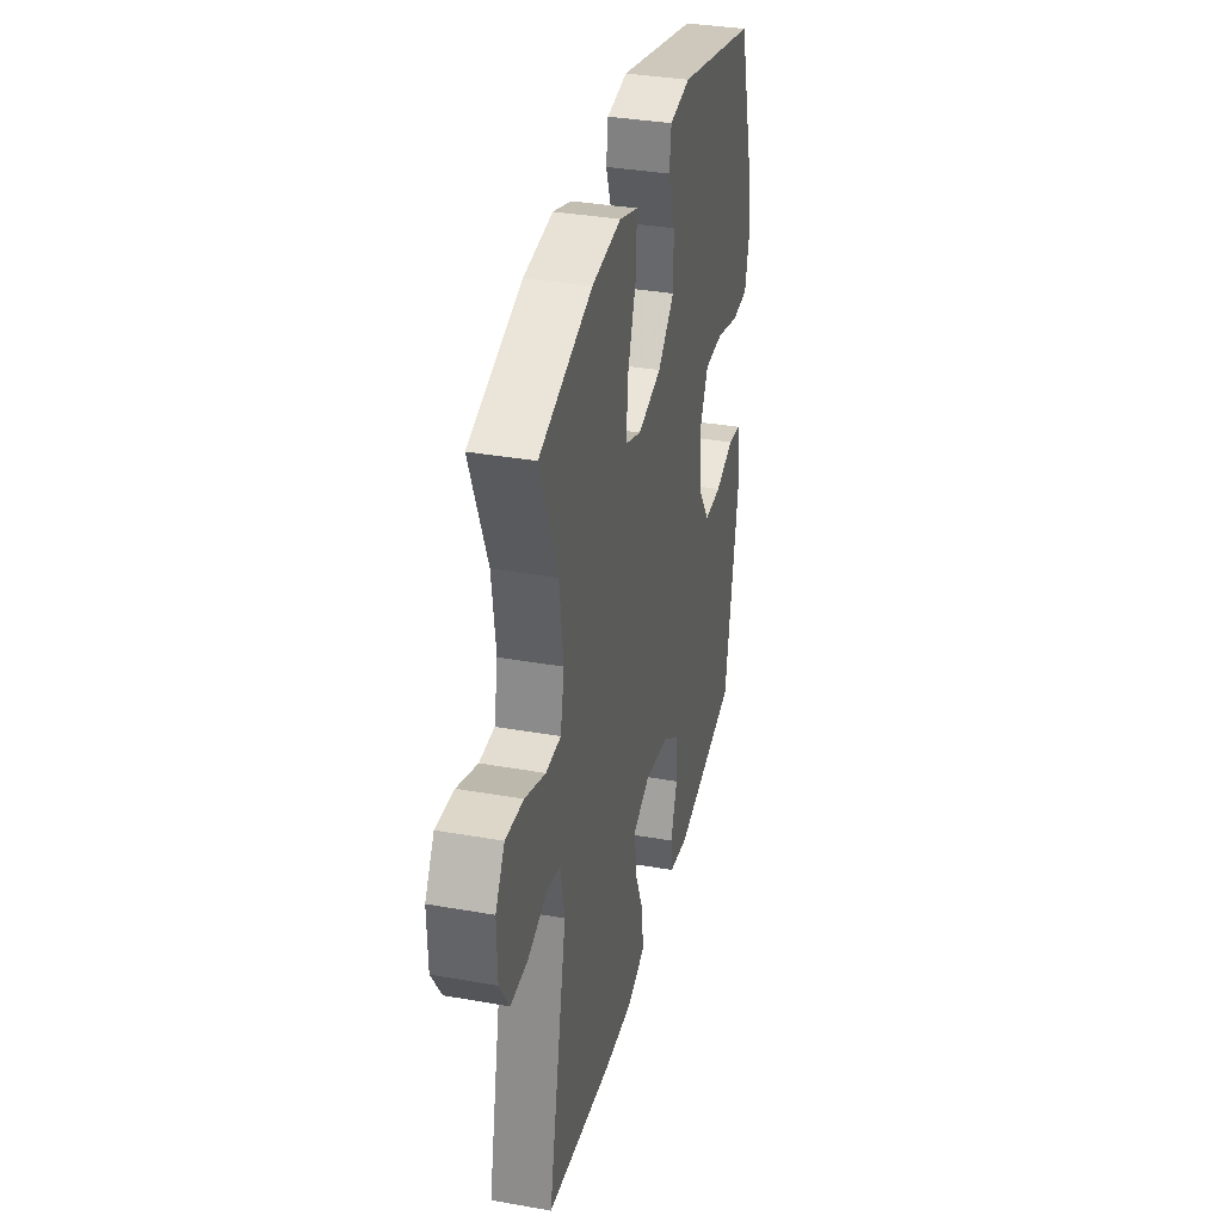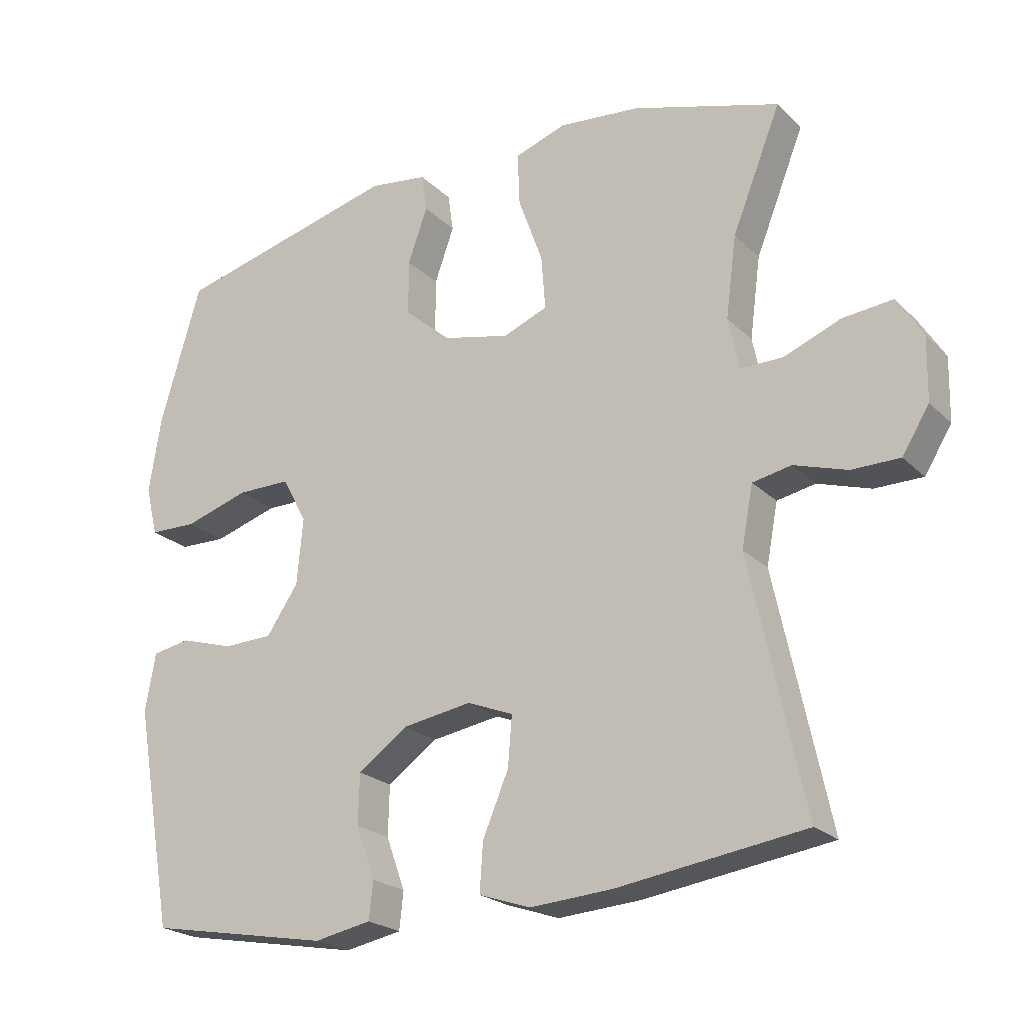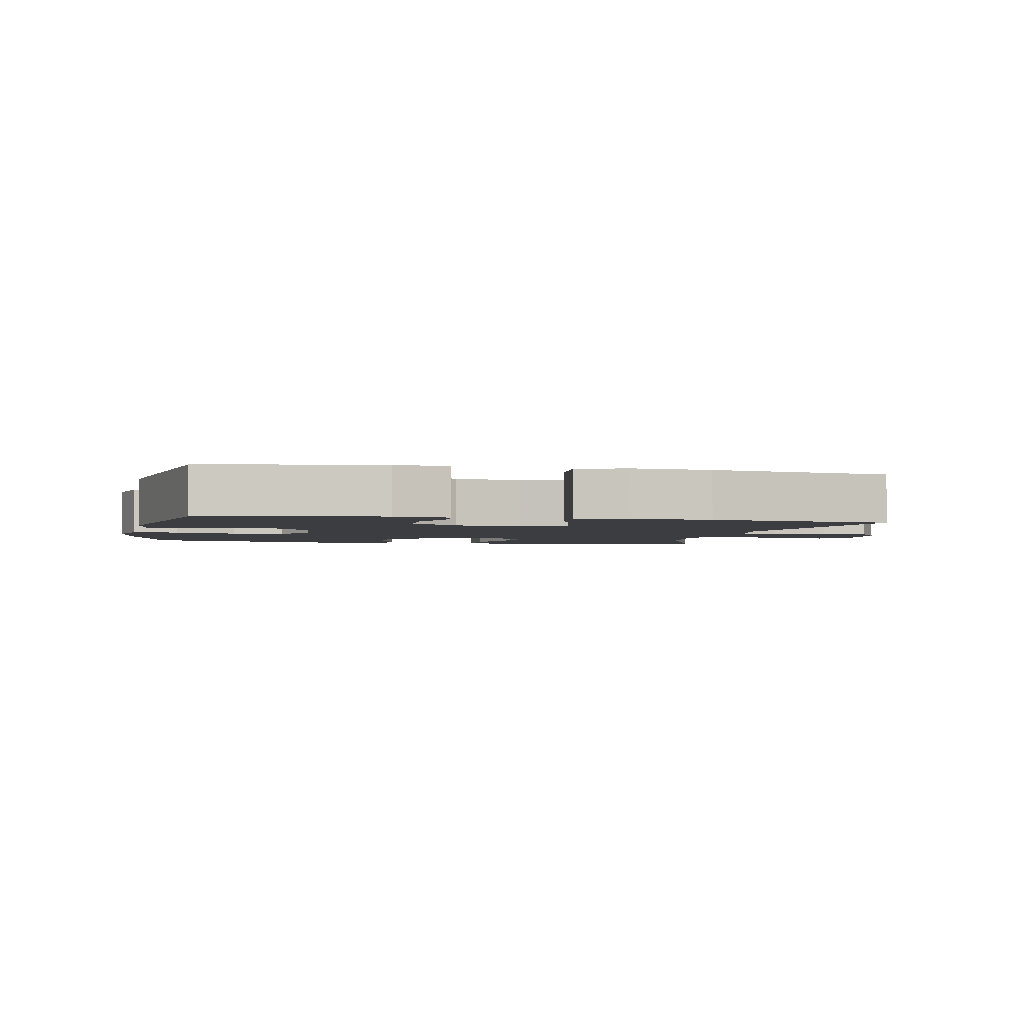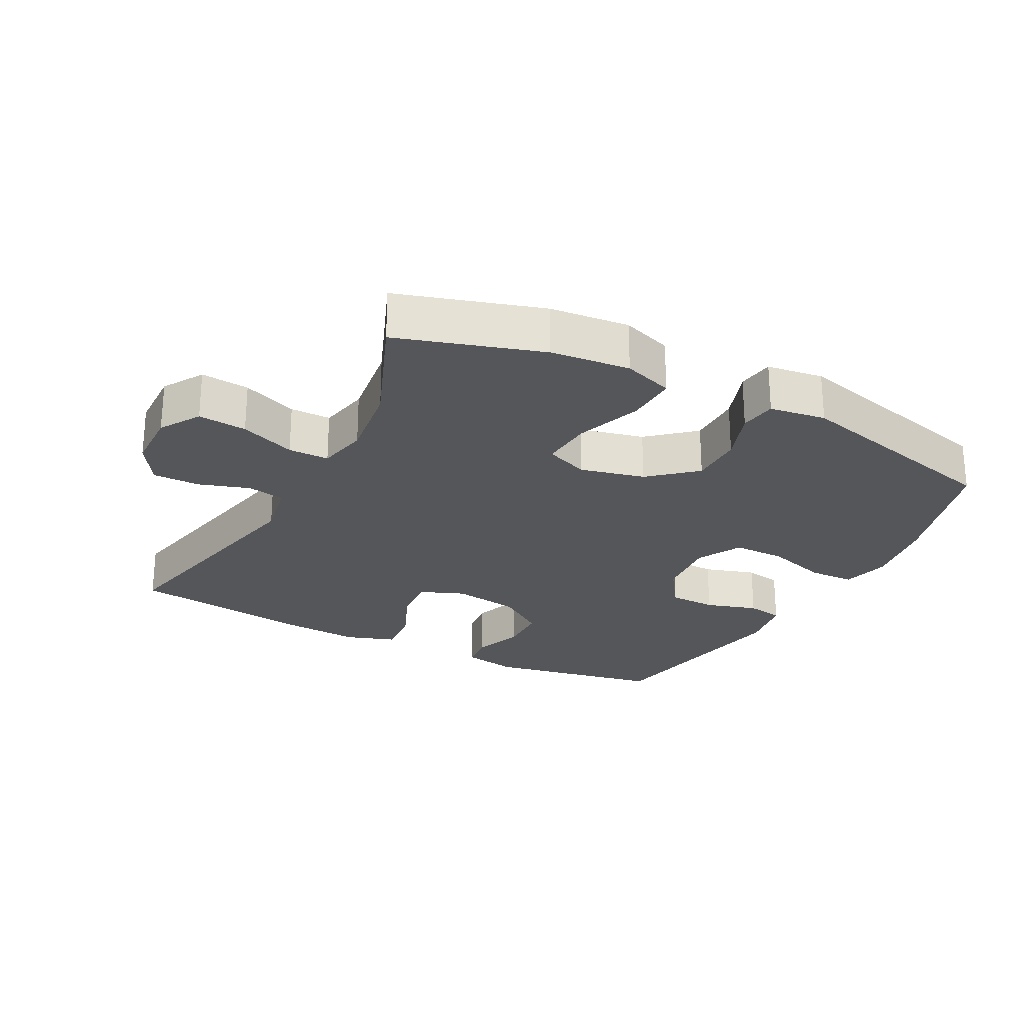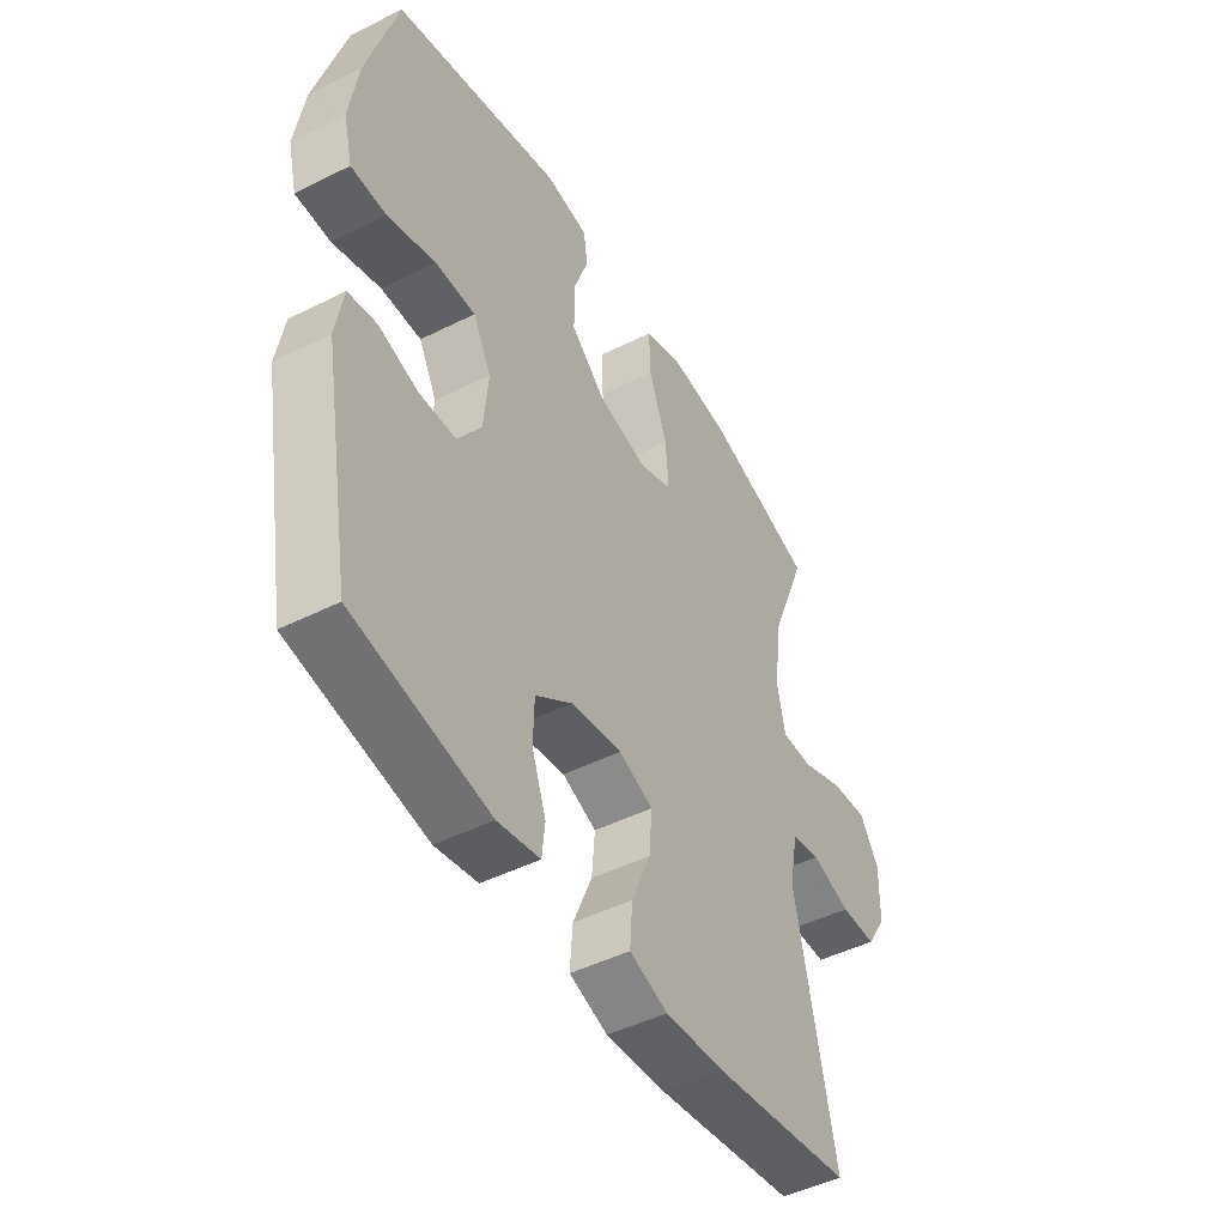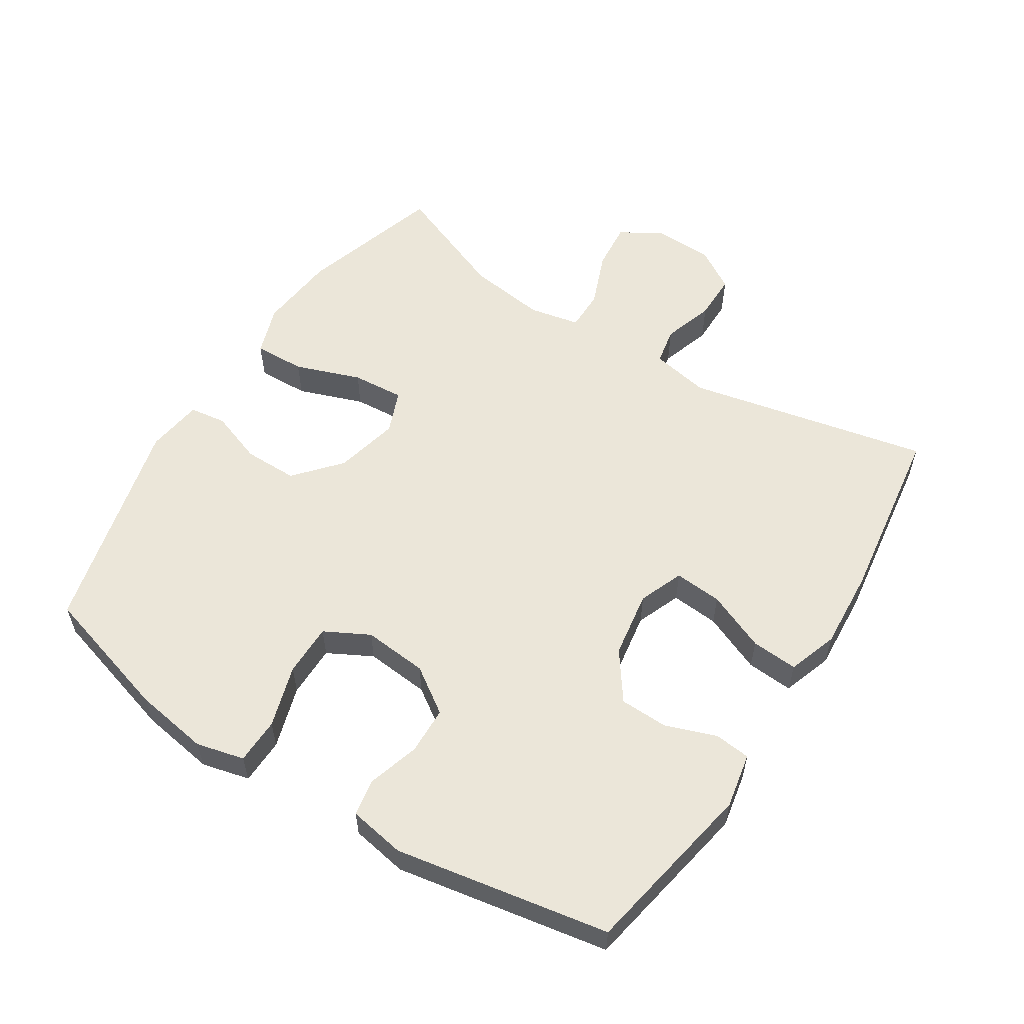
<metadata>
{"format":"obj","ext":"obj","renderer":"f3d","projection":"perspective","resolution":1024,"background":"white","views":[{"elev":35.3,"azim":-76.8,"up":"+Z"},{"elev":-22.6,"azim":-147.6,"up":"+Z"},{"elev":-2.7,"azim":168.1,"up":"+Y"},{"elev":-25.1,"azim":-27.6,"up":"+Y"},{"elev":-46.8,"azim":119.6,"up":"+Z"},{"elev":56.8,"azim":122.5,"up":"+Y"}]}
</metadata>
<code>
v -0.5 0.07 0.5
v -0.282 0.07 0.567
v -0.162 0.07 0.579
v -0.086 0.07 0.553
v -0.089 0.07 0.475
v -0.125 0.07 0.375
v -0.131 0.07 0.295
v -0.065 0.07 0.269
v 0.033 0.07 0.292
v 0.102 0.07 0.352
v 0.102 0.07 0.434
v 0.073 0.07 0.515
v 0.081 0.07 0.571
v 0.167 0.07 0.583
v 0.5 0.07 0.5
v 0.56 0.07 0.295
v 0.578 0.07 0.181
v 0.56 0.07 0.108
v 0.49 0.07 0.106
v 0.395 0.07 0.135
v 0.315 0.07 0.135
v 0.279 0.07 0.067
v 0.288 0.07 -0.031
v 0.335 0.07 -0.1
v 0.408 0.07 -0.102
v 0.487 0.07 -0.078
v 0.543 0.07 -0.088
v 0.558 0.07 -0.174
v 0.5 0.07 -0.5
v 0.231 0.07 -0.55
v 0.147 0.07 -0.534
v 0.141 0.07 -0.479
v 0.169 0.07 -0.402
v 0.167 0.07 -0.328
v 0.094 0.07 -0.276
v -0.008 0.07 -0.26
v -0.076 0.07 -0.287
v -0.07 0.07 -0.36
v -0.032 0.07 -0.45
v -0.027 0.07 -0.521
v -0.103 0.07 -0.547
v -0.224 0.07 -0.539
v -0.5 0.07 -0.5
v -0.421 0.07 -0.13
v -0.438 0.07 -0.041
v -0.495 0.07 -0.03
v -0.573 0.07 -0.055
v -0.644 0.07 -0.055
v -0.684 0.07 0.009
v -0.686 0.07 0.102
v -0.648 0.07 0.163
v -0.574 0.07 0.156
v -0.49 0.07 0.123
v -0.428 0.07 0.123
v -0.412 0.07 0.2
v -0.428 0.07 0.32
v -0.5 0 0.5
v -0.282 0 0.567
v -0.162 0 0.579
v -0.086 0 0.553
v -0.089 0 0.475
v -0.125 0 0.375
v -0.131 0 0.295
v -0.065 0 0.269
v 0.033 0 0.292
v 0.102 0 0.352
v 0.102 0 0.434
v 0.073 0 0.515
v 0.081 0 0.571
v 0.167 0 0.583
v 0.5 0 0.5
v 0.56 0 0.295
v 0.578 0 0.181
v 0.56 0 0.108
v 0.49 0 0.106
v 0.395 0 0.135
v 0.315 0 0.135
v 0.279 0 0.067
v 0.288 0 -0.031
v 0.335 0 -0.1
v 0.408 0 -0.102
v 0.487 0 -0.078
v 0.543 0 -0.088
v 0.558 0 -0.174
v 0.5 0 -0.5
v 0.231 0 -0.55
v 0.147 0 -0.534
v 0.141 0 -0.479
v 0.169 0 -0.402
v 0.167 0 -0.328
v 0.094 0 -0.276
v -0.008 0 -0.26
v -0.076 0 -0.287
v -0.07 0 -0.36
v -0.032 0 -0.45
v -0.027 0 -0.521
v -0.103 0 -0.547
v -0.224 0 -0.539
v -0.5 0 -0.5
v -0.421 0 -0.13
v -0.438 0 -0.041
v -0.495 0 -0.03
v -0.573 0 -0.055
v -0.644 0 -0.055
v -0.684 0 0.009
v -0.686 0 0.102
v -0.648 0 0.163
v -0.574 0 0.156
v -0.49 0 0.123
v -0.428 0 0.123
v -0.412 0 0.2
v -0.428 0 0.32
f 51 52 53
f 50 51 53
f 49 50 53
f 48 49 53
f 47 48 53
f 46 47 53
f 45 46 53 54
f 44 45 54 55
f 42 43 44
f 41 42 44
f 40 41 44
f 39 40 44
f 38 39 44
f 37 38 44 55
f 31 32 33
f 30 31 33
f 29 30 33
f 28 29 33
f 27 28 33
f 26 27 33
f 25 26 33
f 24 25 33 34
f 23 24 34 35
f 18 19 20
f 17 18 20
f 16 17 20
f 15 16 20
f 14 15 20
f 13 14 20
f 12 13 20
f 11 12 20
f 10 11 20 21
f 9 10 21 22
f 4 5 6
f 3 4 6
f 2 3 6
f 1 2 6
f 56 1 6
f 56 6 7
f 56 7 8
f 55 56 8
f 37 55 8
f 36 37 8
f 23 35 36
f 22 23 36
f 9 22 36
f 8 9 36
f 109 108 107
f 109 107 106
f 109 106 105
f 109 105 104
f 109 104 103
f 109 103 102
f 110 109 102 101
f 111 110 101 100
f 100 99 98
f 100 98 97
f 100 97 96
f 100 96 95
f 100 95 94
f 111 100 94 93
f 89 88 87
f 89 87 86
f 89 86 85
f 89 85 84
f 89 84 83
f 89 83 82
f 89 82 81
f 90 89 81 80
f 91 90 80 79
f 76 75 74
f 76 74 73
f 76 73 72
f 76 72 71
f 76 71 70
f 76 70 69
f 76 69 68
f 76 68 67
f 77 76 67 66
f 78 77 66 65
f 62 61 60
f 62 60 59
f 62 59 58
f 62 58 57
f 62 57 112
f 63 62 112
f 64 63 112
f 64 112 111
f 64 111 93
f 64 93 92
f 92 91 79
f 92 79 78
f 92 78 65
f 92 65 64
f 1 57 58 2
f 2 58 59 3
f 3 59 60 4
f 4 60 61 5
f 5 61 62 6
f 6 62 63 7
f 7 63 64 8
f 8 64 65 9
f 9 65 66 10
f 10 66 67 11
f 11 67 68 12
f 12 68 69 13
f 13 69 70 14
f 14 70 71 15
f 15 71 72 16
f 16 72 73 17
f 17 73 74 18
f 18 74 75 19
f 19 75 76 20
f 20 76 77 21
f 21 77 78 22
f 22 78 79 23
f 23 79 80 24
f 24 80 81 25
f 25 81 82 26
f 26 82 83 27
f 27 83 84 28
f 28 84 85 29
f 29 85 86 30
f 30 86 87 31
f 31 87 88 32
f 32 88 89 33
f 33 89 90 34
f 34 90 91 35
f 35 91 92 36
f 36 92 93 37
f 37 93 94 38
f 38 94 95 39
f 39 95 96 40
f 40 96 97 41
f 41 97 98 42
f 42 98 99 43
f 43 99 100 44
f 44 100 101 45
f 45 101 102 46
f 46 102 103 47
f 47 103 104 48
f 48 104 105 49
f 49 105 106 50
f 50 106 107 51
f 51 107 108 52
f 52 108 109 53
f 53 109 110 54
f 54 110 111 55
f 55 111 112 56
f 56 112 57 1

</code>
